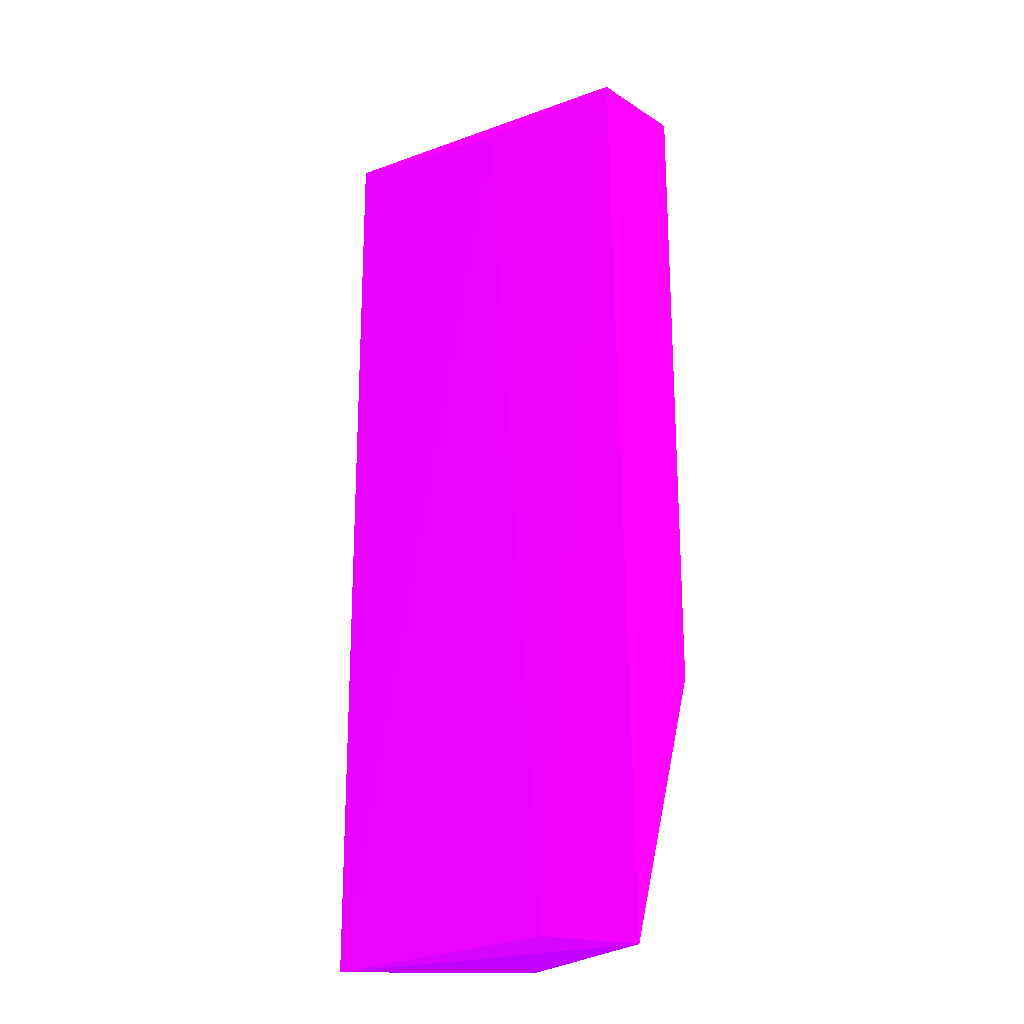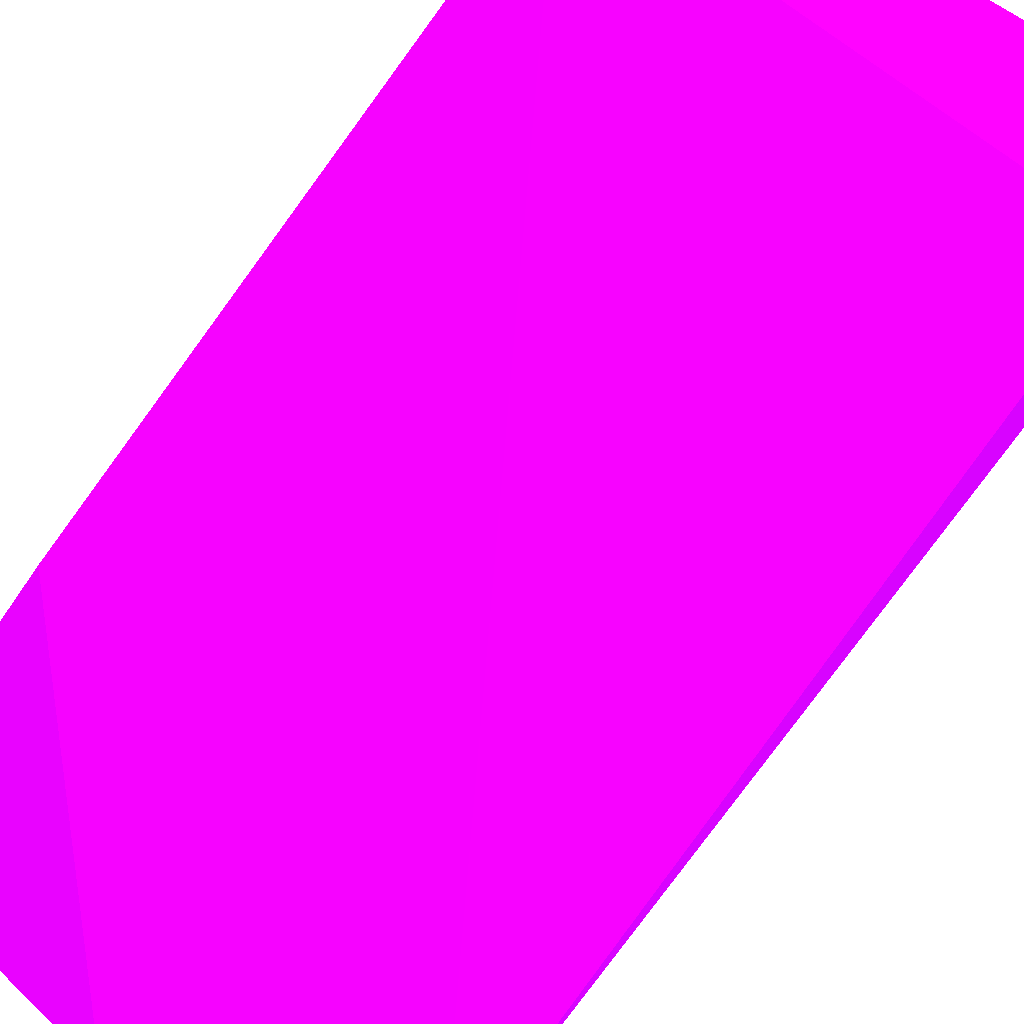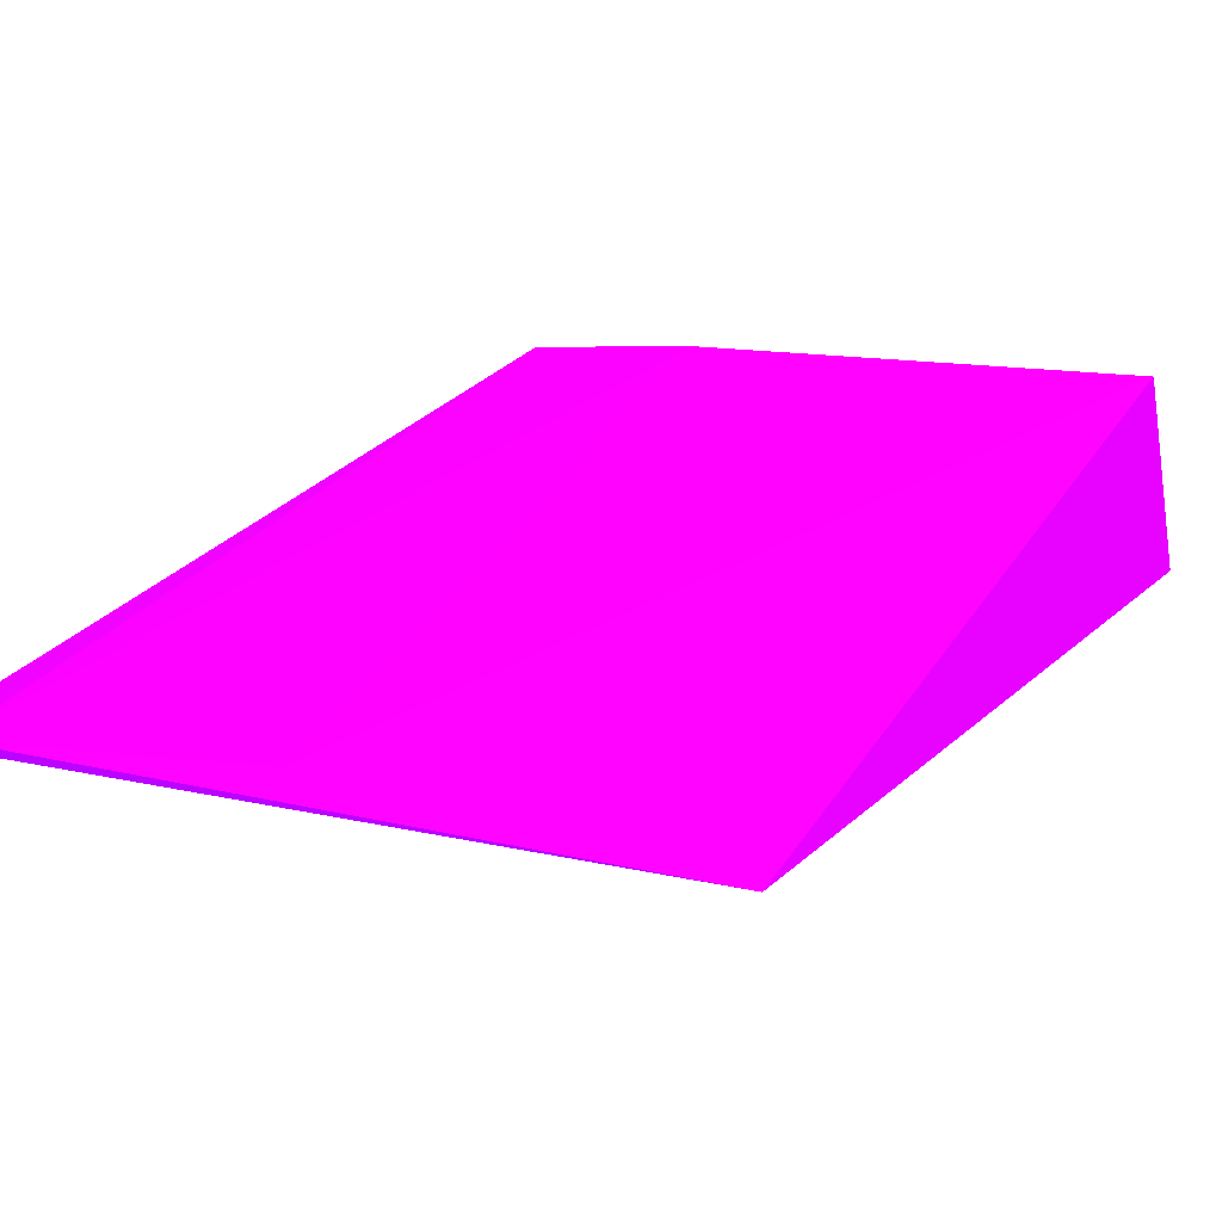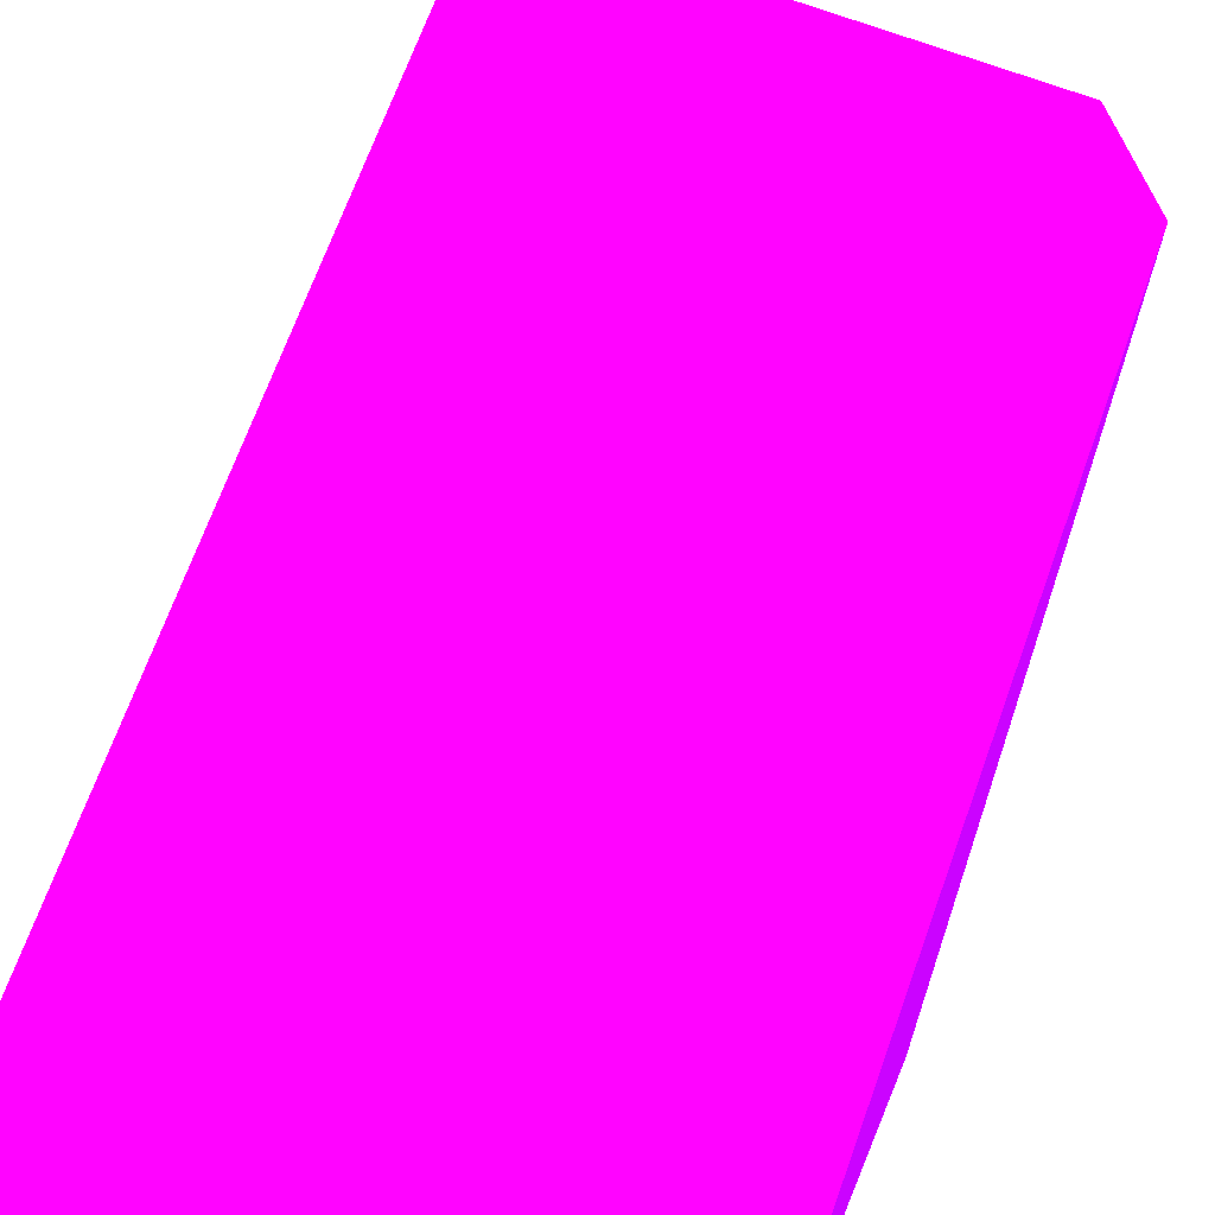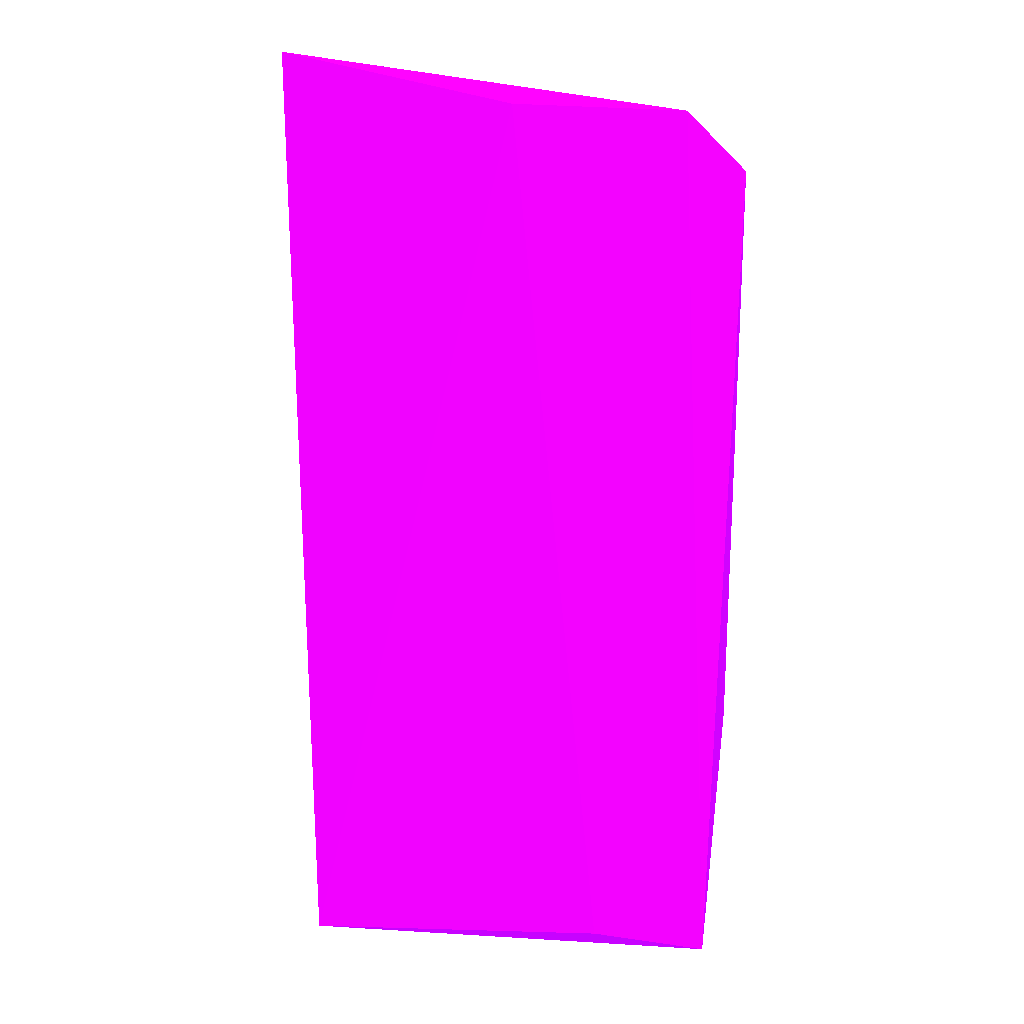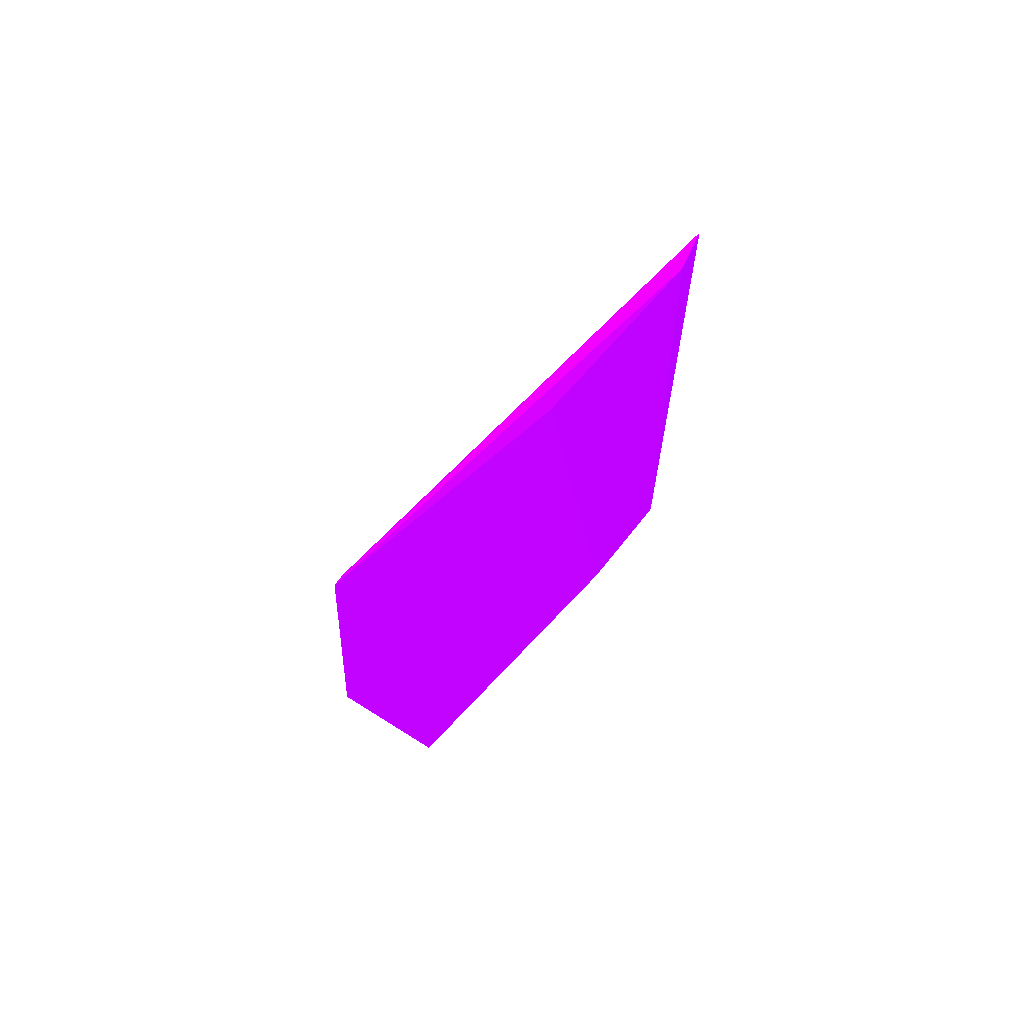
<metadata>
{"format":"obj","ext":"obj","renderer":"f3d","projection":"perspective","resolution":1024,"background":"white","views":[{"elev":-17.1,"azim":-132.9,"up":"+Z"},{"elev":-74.9,"azim":-37.2,"up":"+Y"},{"elev":15.6,"azim":19.2,"up":"+Y"},{"elev":55.8,"azim":-162.7,"up":"+Y"},{"elev":13.5,"azim":-169.8,"up":"+Z"},{"elev":75.3,"azim":133.7,"up":"+Z"}]}
</metadata>
<code>
v 0.02788 0.09366 0.0909 0.5686 0.007843 0.9882
v 0.06661 0.1048 0.2561 0.5686 0.007843 0.9882
v 0.02503 0.1072 0.2474 0.5686 0.007843 0.9882
v 0.06239 0.1096 0.09207 0.5686 0.007843 0.9882
v -0.01126 0.1081 0.09285 0.5686 0.007843 0.9882
v -0.01505 0.1017 0.2361 0.5686 0.007843 0.9882
v 0.06757 0.09077 0.1052 0.5686 0.007843 0.9882
v -0.01348 0.09827 0.1361 0.5686 0.007843 0.9882
v 0.06328 0.1011 0.2405 0.5686 0.007843 0.9882
v -0.005074 0.106 0.2464 0.5686 0.007843 0.9882
v 0.008845 0.11 0.09521 0.5686 0.007843 0.9882
f 5 10 11
f 3 2 4
f 4 1 5
f 4 2 7
f 1 4 7
f 5 1 8
f 6 5 8
f 1 7 8
f 7 6 8
f 2 6 9
f 6 7 9
f 7 2 9
f 2 3 10
f 5 6 10
f 6 2 10
f 3 4 11
f 4 5 11
f 10 3 11

</code>
